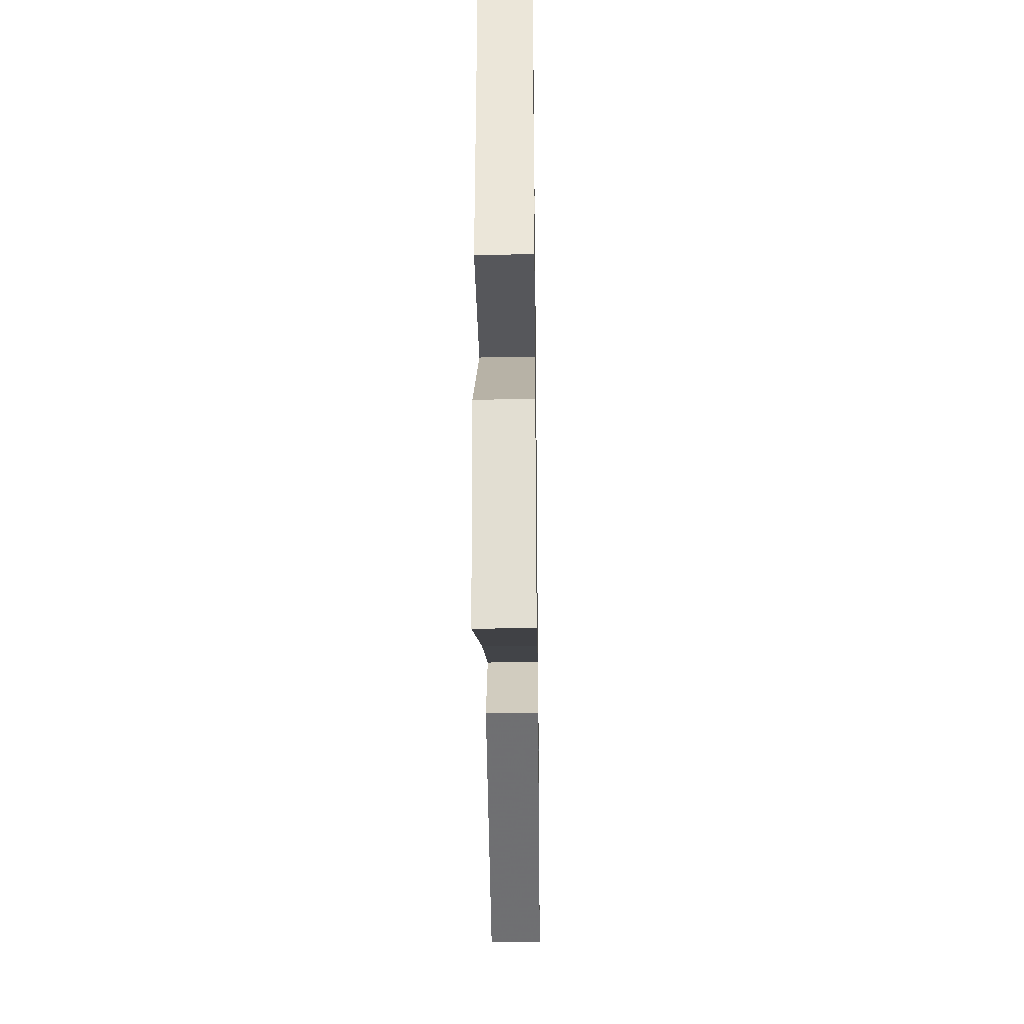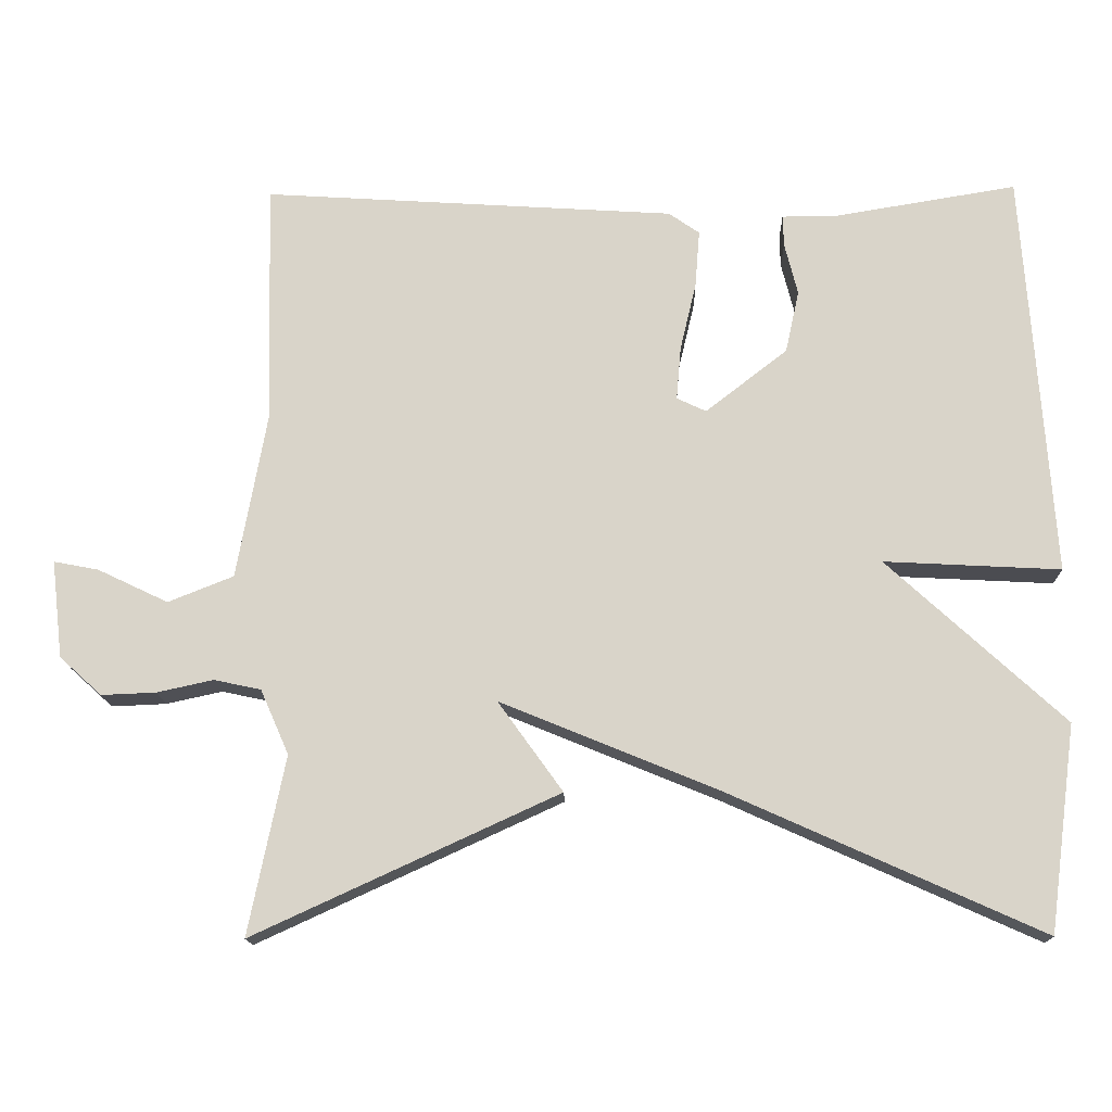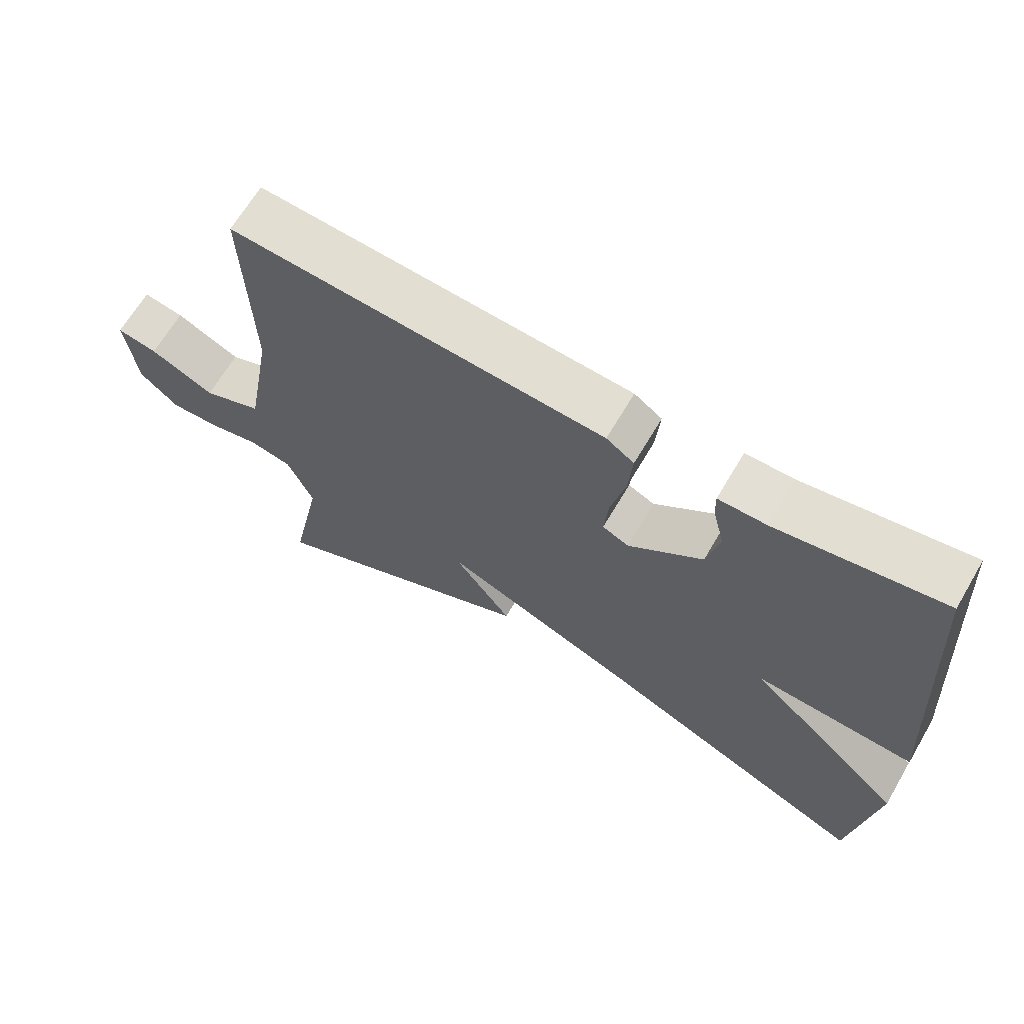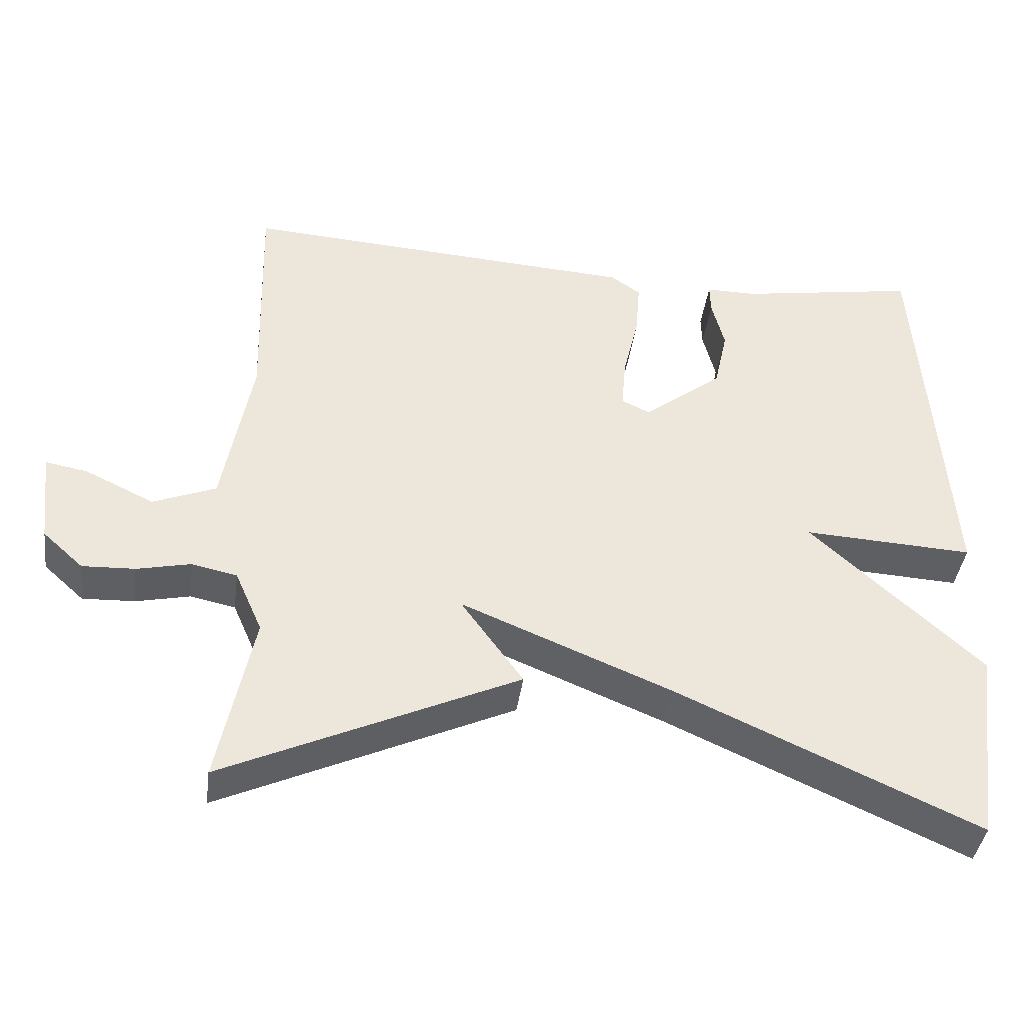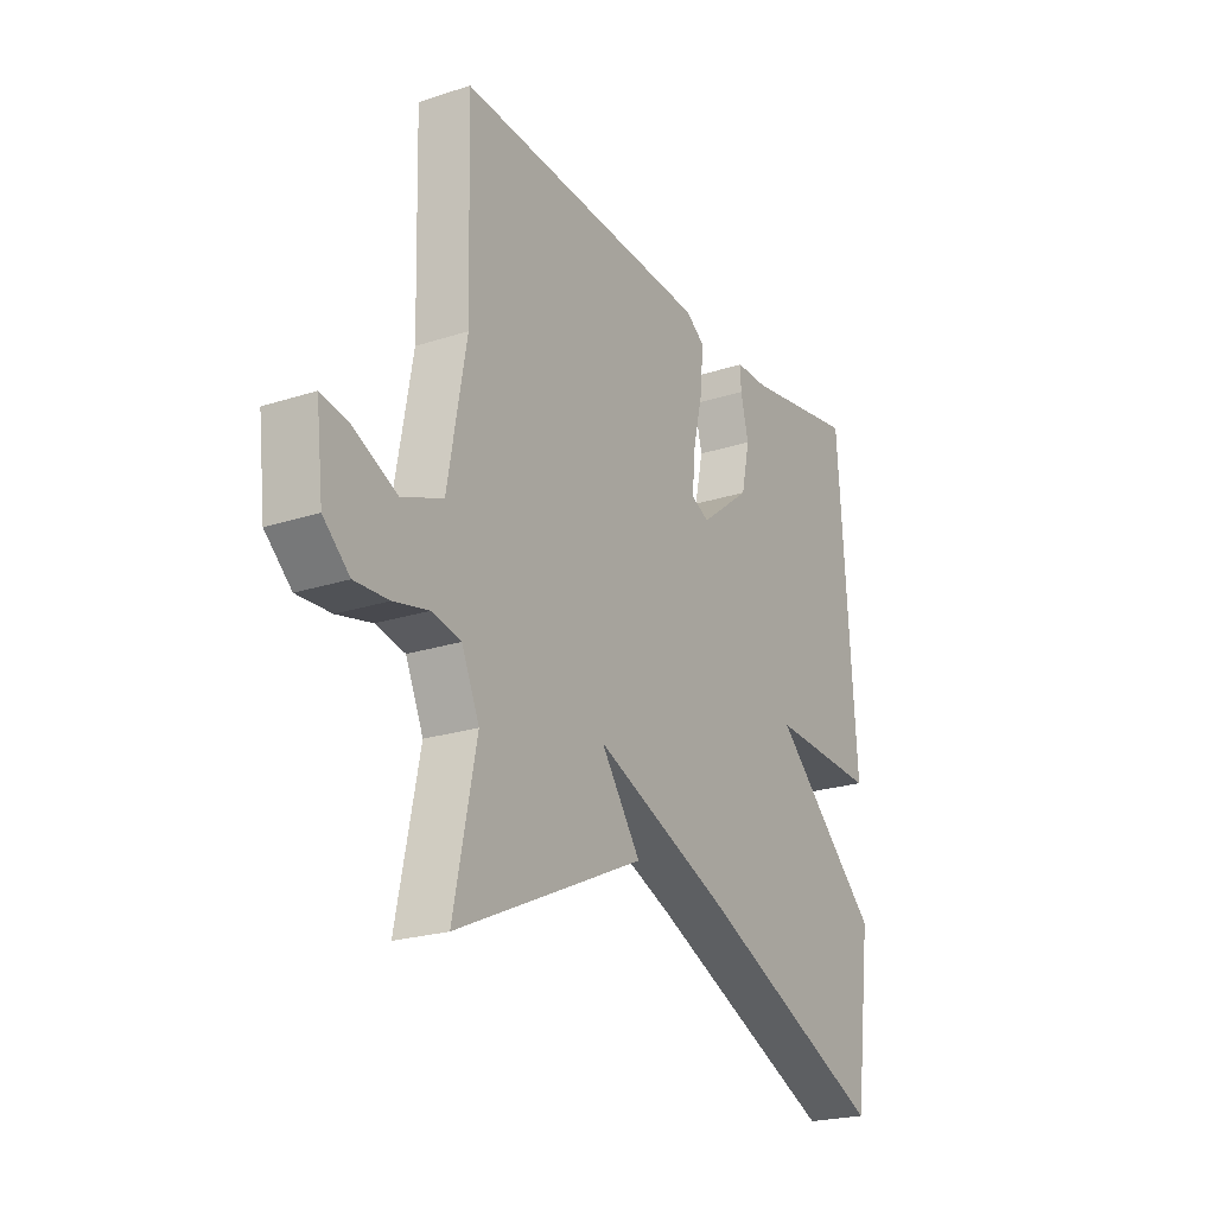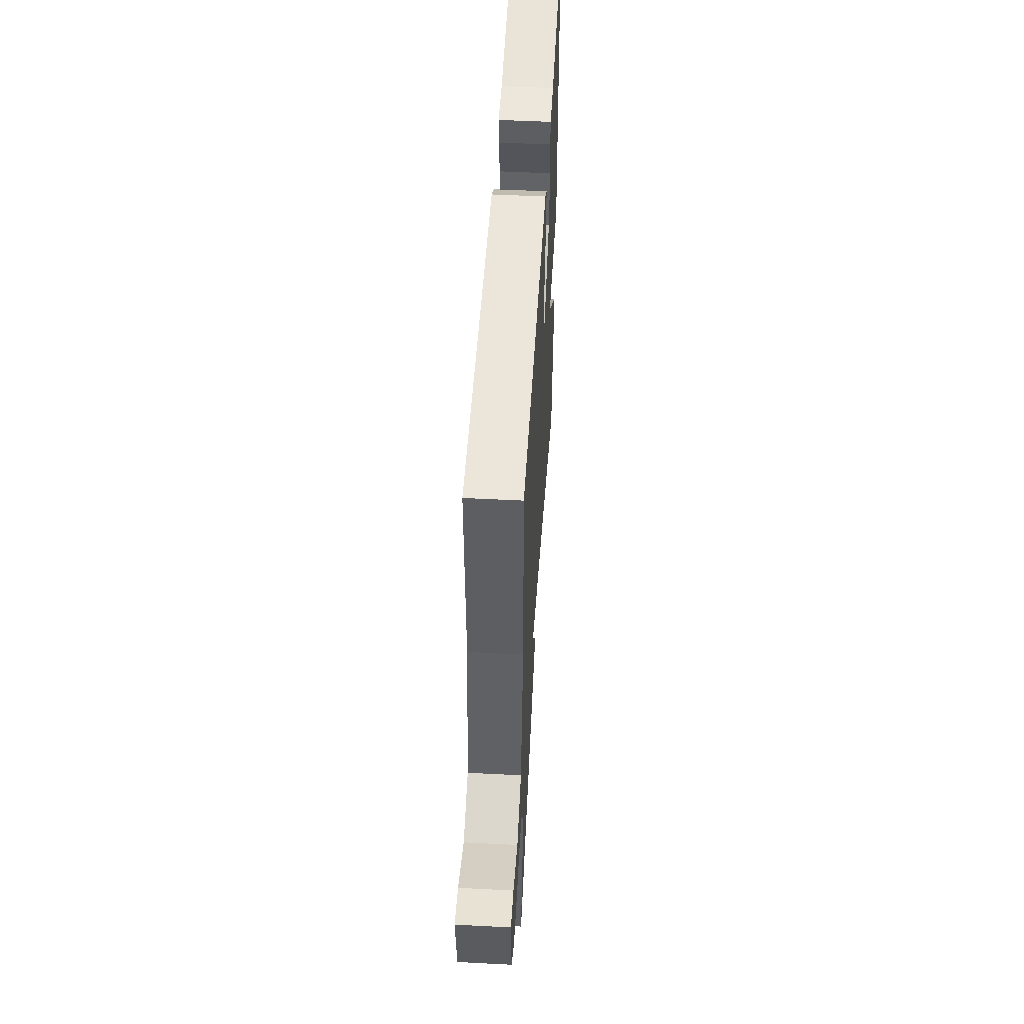
<metadata>
{"format":"obj","ext":"obj","renderer":"f3d","projection":"perspective","resolution":1024,"background":"white","views":[{"elev":-30.1,"azim":90.8,"up":"+Z"},{"elev":-15.5,"azim":1.4,"up":"+Z"},{"elev":66.3,"azim":30.4,"up":"+Z"},{"elev":-40.6,"azim":-7.6,"up":"+Z"},{"elev":-22.8,"azim":-60.8,"up":"+Z"},{"elev":51.1,"azim":-86.8,"up":"+Z"}]}
</metadata>
<code>
v 0.5 0.07 0.5
v 0.536 0.07 -0.032
v 0.306 0.07 -0.02
v 0.536 0.07 -0.232
v 0.5 0.07 -0.5
v 0.096 0.07 -0.318
v -0.188 0.07 -0.201
v -0.104 0.07 -0.318
v -0.5 0.07 -0.5
v -0.453 0.07 -0.268
v -0.49 0.07 -0.184
v -0.551 0.07 -0.171
v -0.624 0.07 -0.187
v -0.695 0.07 -0.19
v -0.75 0.07 -0.14
v -0.765 0.07 -0.013
v -0.707 0.07 -0.024
v -0.615 0.07 -0.068
v -0.53 0.07 -0.034
v -0.491 0.07 0.185
v -0.5 0.07 0.5
v 0.038 0.07 0.466
v 0.078 0.07 0.438
v 0.072 0.07 0.363
v 0.051 0.07 0.274
v 0.045 0.07 0.204
v 0.083 0.07 0.186
v 0.19 0.07 0.269
v 0.208 0.07 0.351
v 0.191 0.07 0.419
v 0.19 0.07 0.46
v 0.259 0.07 0.46
v 0.5 0 0.5
v 0.536 0 -0.032
v 0.306 0 -0.02
v 0.536 0 -0.232
v 0.5 0 -0.5
v 0.096 0 -0.318
v -0.188 0 -0.201
v -0.104 0 -0.318
v -0.5 0 -0.5
v -0.453 0 -0.268
v -0.49 0 -0.184
v -0.551 0 -0.171
v -0.624 0 -0.187
v -0.695 0 -0.19
v -0.75 0 -0.14
v -0.765 0 -0.013
v -0.707 0 -0.024
v -0.615 0 -0.068
v -0.53 0 -0.034
v -0.491 0 0.185
v -0.5 0 0.5
v 0.038 0 0.466
v 0.078 0 0.438
v 0.072 0 0.363
v 0.051 0 0.274
v 0.045 0 0.204
v 0.083 0 0.186
v 0.19 0 0.269
v 0.208 0 0.351
v 0.191 0 0.419
v 0.19 0 0.46
v 0.259 0 0.46
f 29 30 31 32
f 1 2 3
f 32 1 3
f 29 32 3
f 28 29 3
f 27 28 3
f 26 27 3
f 23 24 25
f 22 23 25
f 21 22 25
f 20 21 25
f 19 20 25 26
f 16 17 18
f 15 16 18
f 14 15 18
f 13 14 18
f 12 13 18
f 11 12 18 19
f 19 26 3
f 11 19 3
f 10 11 3
f 7 8 9 10
f 3 4 5 6
f 3 6 7
f 3 7 10
f 64 63 62 61
f 35 34 33
f 35 33 64
f 35 64 61
f 35 61 60
f 35 60 59
f 35 59 58
f 57 56 55
f 57 55 54
f 57 54 53
f 57 53 52
f 58 57 52 51
f 50 49 48
f 50 48 47
f 50 47 46
f 50 46 45
f 50 45 44
f 51 50 44 43
f 35 58 51
f 35 51 43
f 35 43 42
f 42 41 40 39
f 38 37 36 35
f 39 38 35
f 42 39 35
f 1 33 34 2
f 2 34 35 3
f 3 35 36 4
f 4 36 37 5
f 5 37 38 6
f 6 38 39 7
f 7 39 40 8
f 8 40 41 9
f 9 41 42 10
f 10 42 43 11
f 11 43 44 12
f 12 44 45 13
f 13 45 46 14
f 14 46 47 15
f 15 47 48 16
f 16 48 49 17
f 17 49 50 18
f 18 50 51 19
f 19 51 52 20
f 20 52 53 21
f 21 53 54 22
f 22 54 55 23
f 23 55 56 24
f 24 56 57 25
f 25 57 58 26
f 26 58 59 27
f 27 59 60 28
f 28 60 61 29
f 29 61 62 30
f 30 62 63 31
f 31 63 64 32
f 32 64 33 1

</code>
